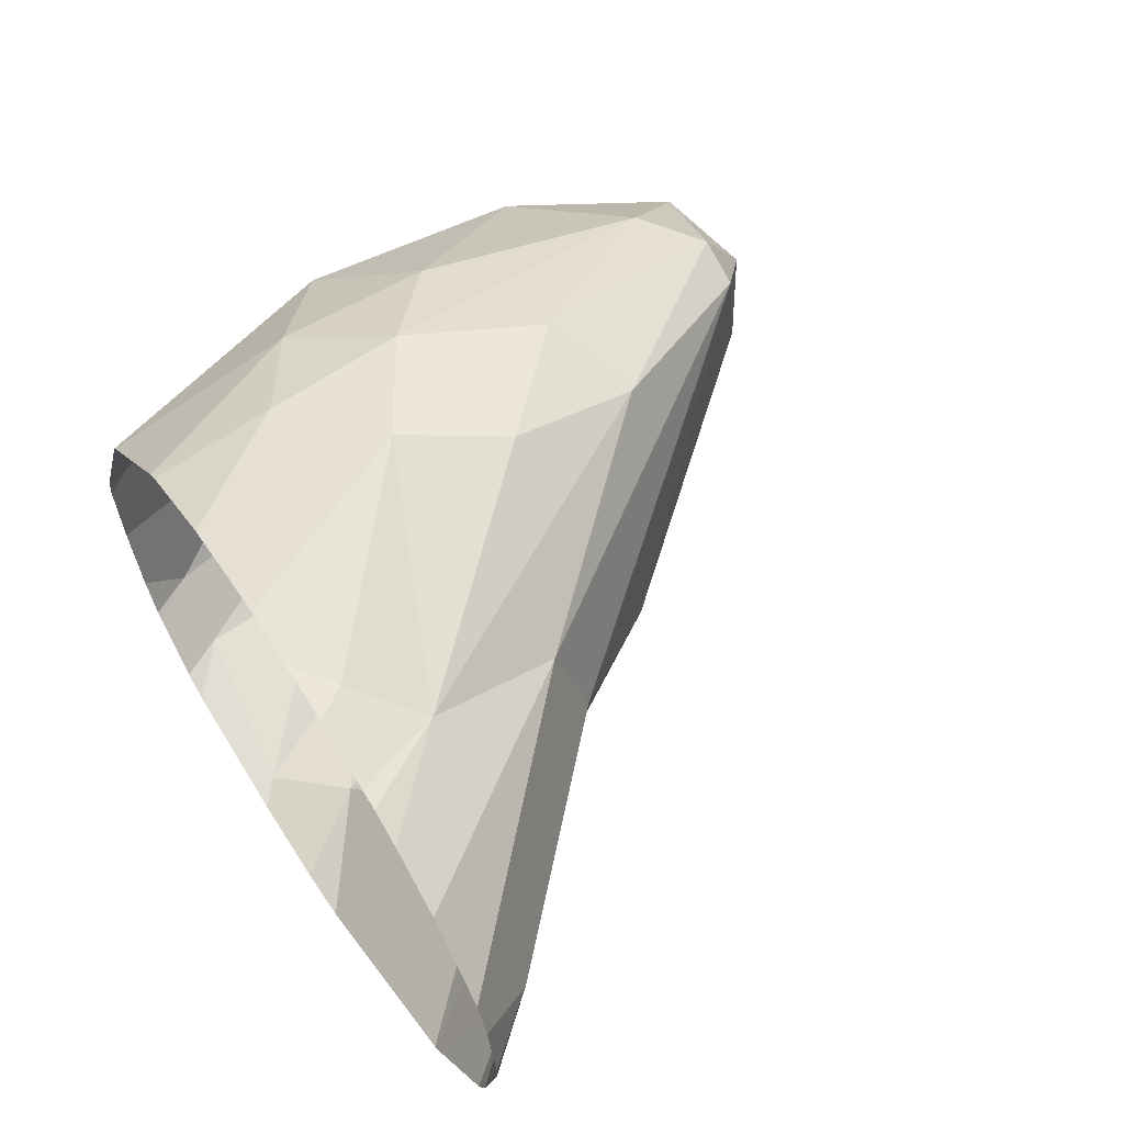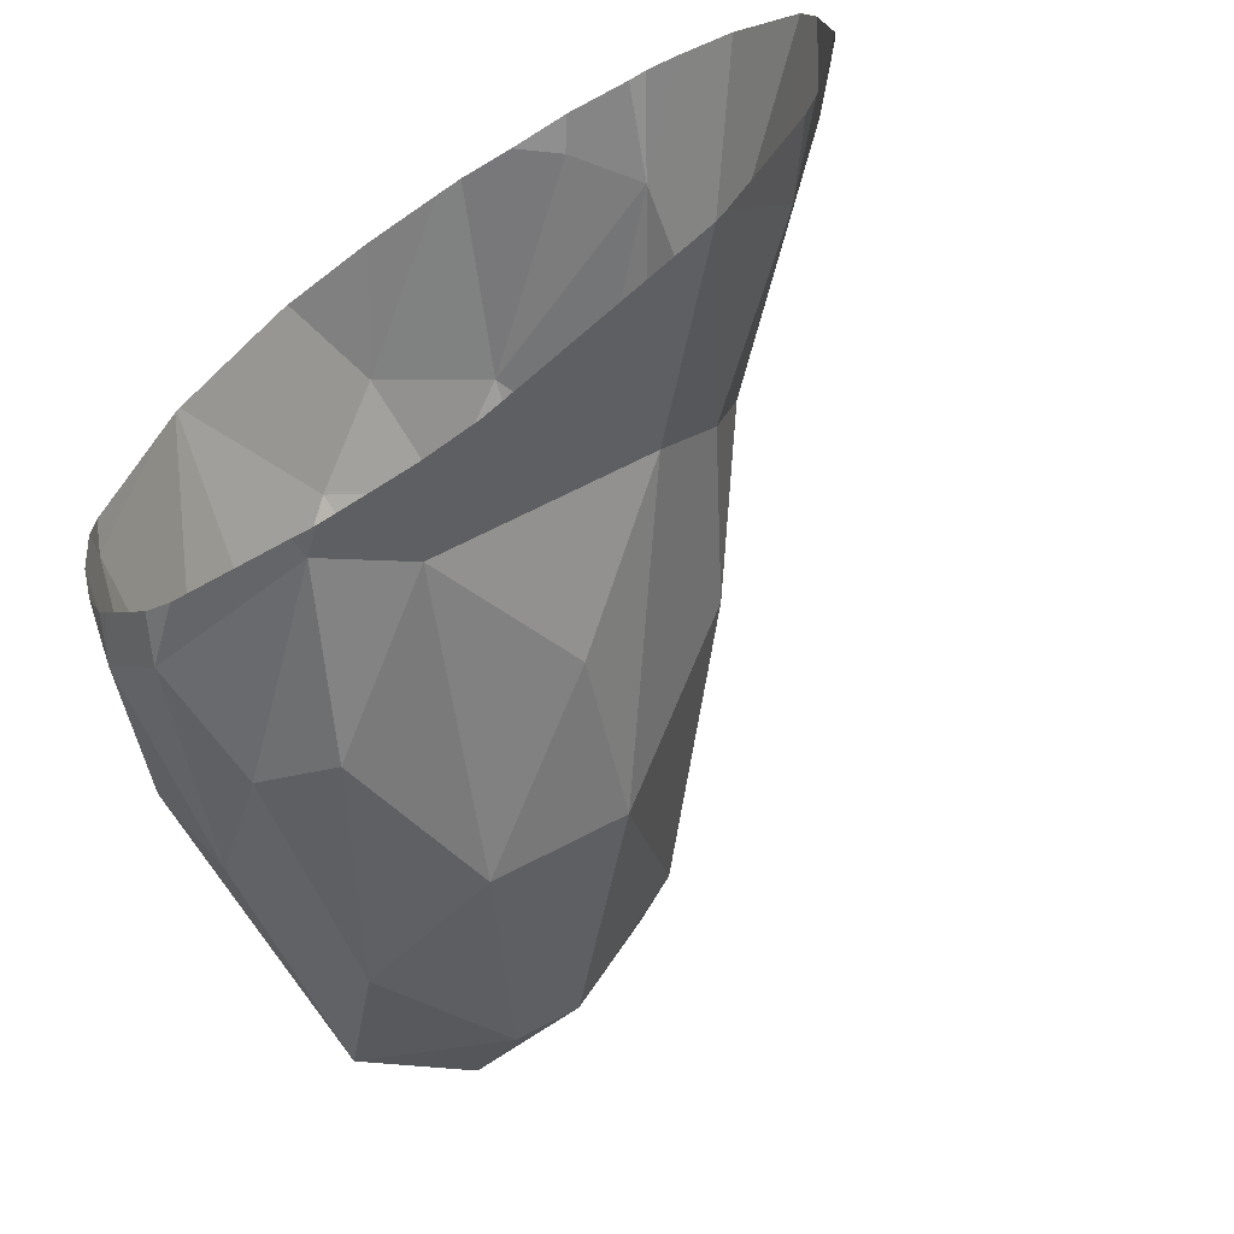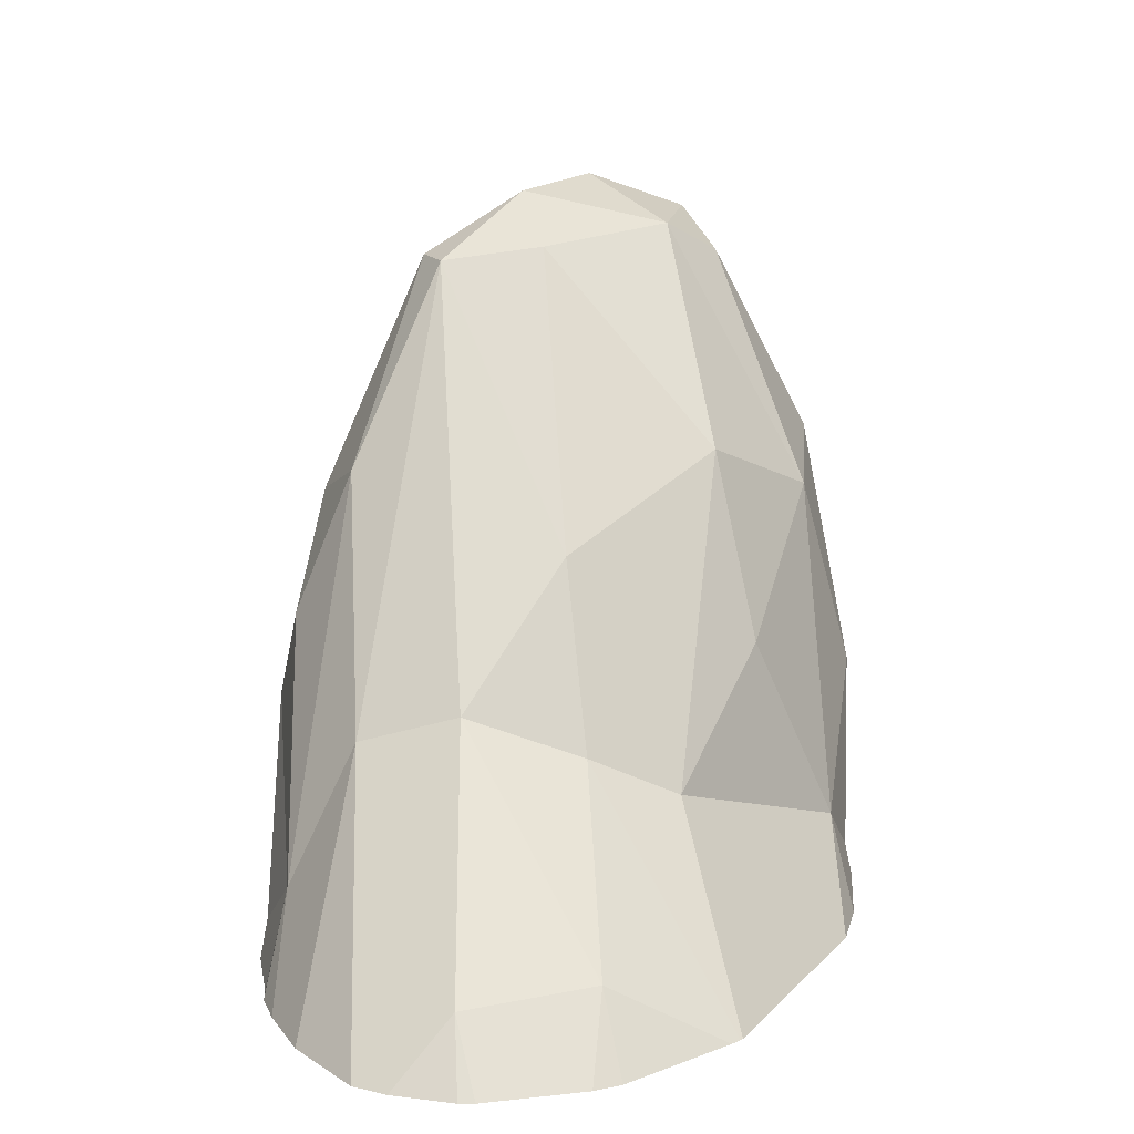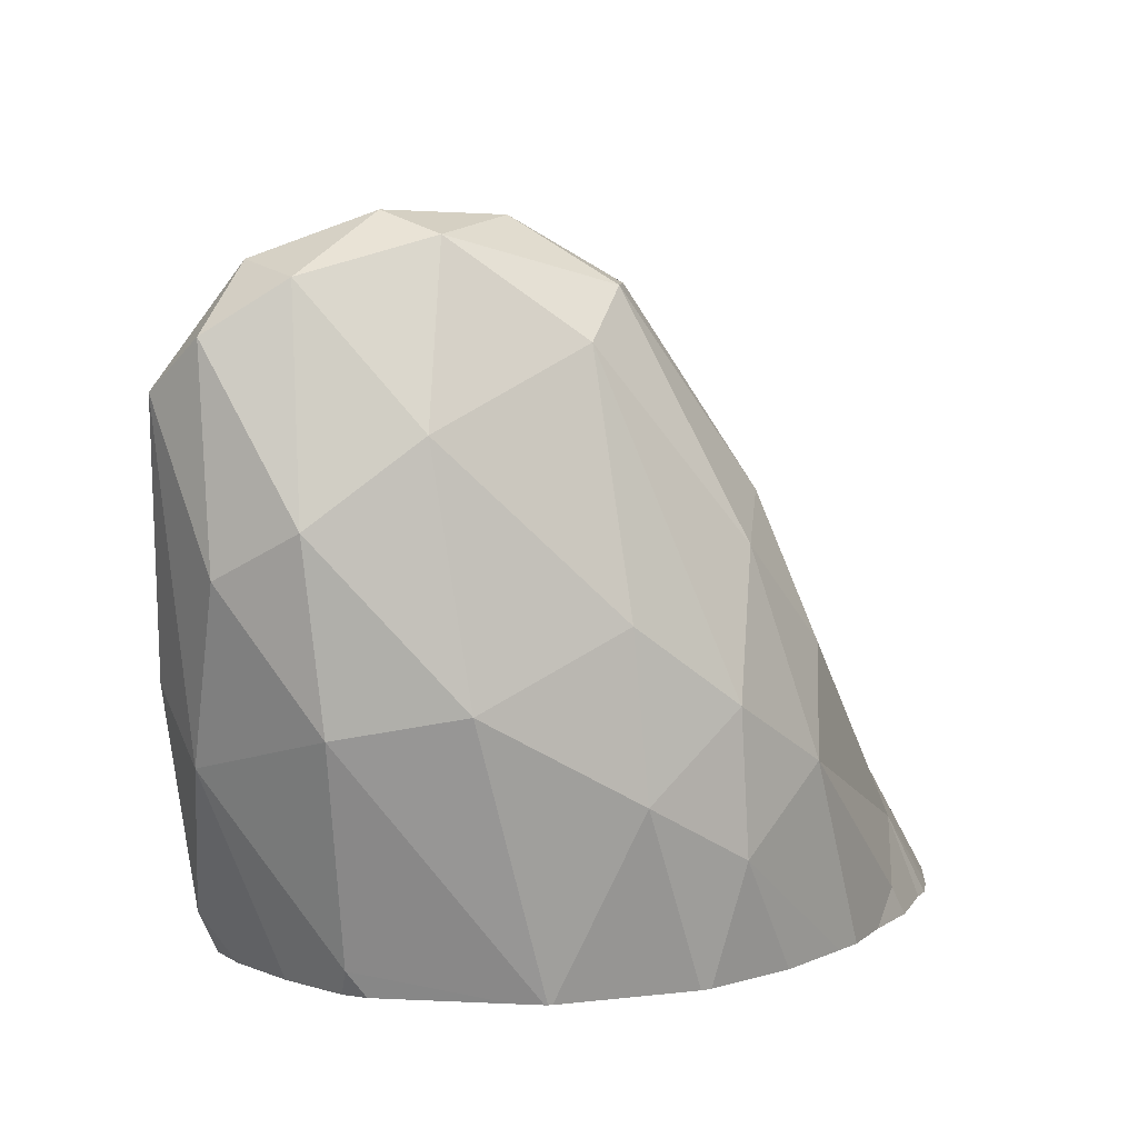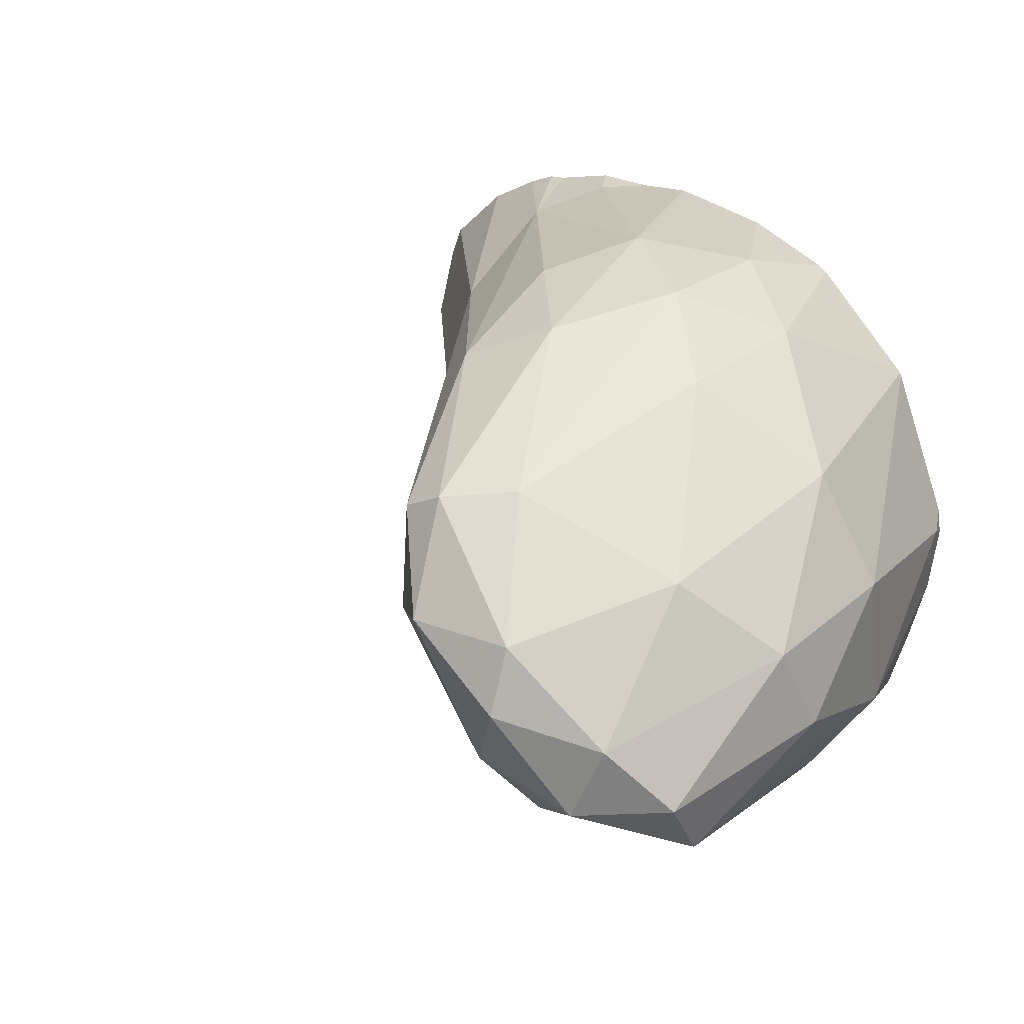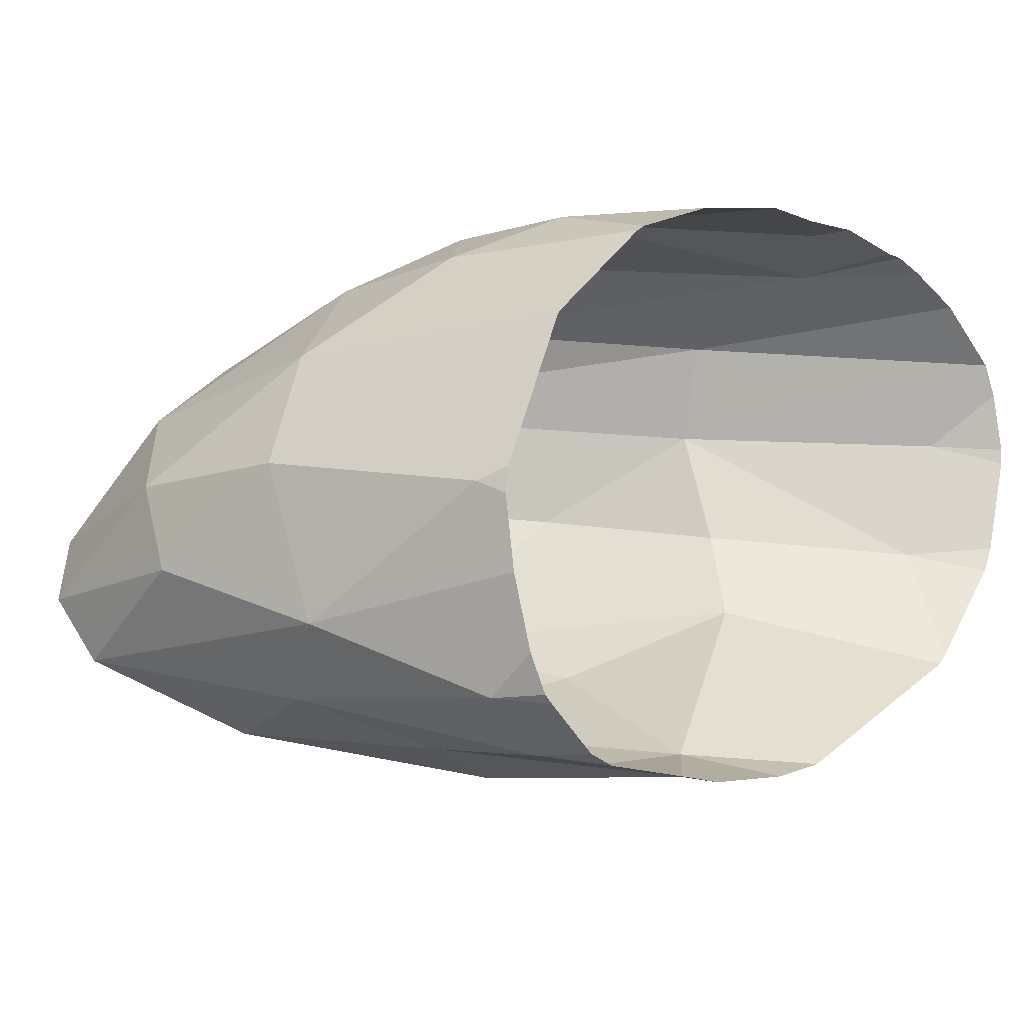
<metadata>
{"format":"obj","ext":"obj","renderer":"f3d","projection":"perspective","resolution":1024,"background":"white","views":[{"elev":59.4,"azim":57.9,"up":"+Z"},{"elev":-59.0,"azim":33.0,"up":"+Z"},{"elev":16.7,"azim":92.1,"up":"+Y"},{"elev":7.5,"azim":-59.1,"up":"+Y"},{"elev":23.1,"azim":-136.8,"up":"+Z"},{"elev":-5.9,"azim":-43.7,"up":"+Z"}]}
</metadata>
<code>
v 73.68 1095 115.9
v 70.89 1101 120.6
v 77.28 1093 117
v 69.5 1097 122.5
v 85.08 1088 122.5
v 80.85 1091 120.3
v 71.74 1088 115.4
v 75.84 1096 117.9
v 69.6 1092 123.4
v 70.54 1088 116.4
v 74.87 1095 126
v 70.88 1101 121.9
v 70.61 1095 115.8
v 71.44 1087 123.7
v 83.55 1087 117.4
v 76.71 1089 115.4
v 68.11 1099 118.7
v 71.18 1087 123.1
v 68.79 1091 117.9
v 72.27 1087 115.4
v 70.26 1087 118.7
v 71.64 1091 115.5
v 72.03 1091 125.5
v 71.41 1087 123.7
v 70.69 1087 117.3
v 85.86 1087 123.7
v 78.84 1095 120.8
v 70.05 1087 120.2
v 72.84 1087 115.2
v 77.85 1087 114.9
v 83.5 1087 117.4
v 74.33 1100 121.4
v 71.07 1099 117.8
v 76.61 1096 125.2
v 75.34 1087 114.9
v 67.87 1095 119.1
v 75.87 1087 114.8
v 79.06 1087 115.2
v 83.07 1087 117.1
v 80.88 1092 122.7
v 80.23 1090 118.5
v 71.89 1094 125.2
v 69.02 1100 120
v 75.34 1087 114.9
v 84.26 1088 119.9
v 69.81 1087 120.4
v 69.62 1100 118.6
v 73.65 1087 125.7
v 73.41 1091 114.9
v 71.07 1087 116.5
v 85.66 1087 124.1
v 68.45 1092 121
v 73.03 1101 121.9
v 68.38 1098 117.3
v 85.56 1087 124.4
v 73.55 1100 124
v 70.12 1087 120.7
v 72.06 1100 118.9
v 71.49 1087 123.8
v 72.33 1099 124.1
v 74.45 1100 123.5
v 80.64 1092 124.7
v 71.24 1087 116.3
v 68.08 1096 120.8
v 69.57 1092 116.4
v 69.5 1097 122.5
v 69.6 1092 123.4
v 74.87 1095 126
v 80.45 1087 126.8
v 79.99 1088 126.7
v 75.69 1087 126.5
v 81.1 1089 126.1
v 79.14 1087 126.8
v 77.36 1087 126.7
v 73.65 1087 125.7
v 73.79 1092 126.4
v 76.03 1091 126.9
v 72.03 1091 125.5
v 77.94 1087 126.8
v 76.61 1096 125.2
v 74.02 1089 126.4
v 71.89 1094 125.2
v 73.83 1087 125.8
v 73.55 1100 124
v 81.88 1087 126.5
v 76.98 1093 126.4
v 72.33 1099 124.1
v 80.64 1092 124.7
v 85.08 1088 122.5
v 80.85 1091 120.3
v 80.88 1092 122.7
v 85.58 1087 120.1
v 83.55 1087 117.4
v 84.26 1088 119.9
v 86.11 1087 122.1
v 85.33 1087 119.5
v 84.18 1087 125.6
v 86.12 1087 122.4
v 85.56 1087 124.4
v 85.86 1087 123.7
v 83.71 1087 117.6
v 80.64 1092 124.7
v 82.27 1087 126.4
v 84.18 1087 125.6
v 81.1 1089 126.1
v 81.88 1087 126.5
v 80.64 1092 124.7
v 82.96 1087 126.2
g 091_W_Aya_100K_01
f 54 33 13
g 091_W_Aya_100K_01
f 49 13 1
g 091_W_Aya_100K_01
f 37 35 44
g 091_W_Aya_100K_01
f 6 40 45
g 091_W_Aya_100K_01
f 46 19 21
g 091_W_Aya_100K_01
f 40 55 51
g 091_W_Aya_100K_01
f 40 62 55
g 091_W_Aya_100K_01
f 12 60 56
g 091_W_Aya_100K_01
f 20 10 7
g 091_W_Aya_100K_01
f 40 26 5
g 091_W_Aya_100K_01
f 44 49 16
g 091_W_Aya_100K_01
f 13 65 54
g 091_W_Aya_100K_01
f 10 19 65
g 091_W_Aya_100K_01
f 19 46 52
g 091_W_Aya_100K_01
f 44 22 49
g 091_W_Aya_100K_01
f 44 7 22
g 091_W_Aya_100K_01
f 65 19 54
g 091_W_Aya_100K_01
f 43 12 2
g 091_W_Aya_100K_01
f 58 32 8
g 091_W_Aya_100K_01
f 4 12 43
g 091_W_Aya_100K_01
f 40 51 26
g 091_W_Aya_100K_01
f 8 3 1
g 091_W_Aya_100K_01
f 2 53 58
g 091_W_Aya_100K_01
f 56 34 61
g 091_W_Aya_100K_01
f 49 22 13
g 091_W_Aya_100K_01
f 52 24 14
g 091_W_Aya_100K_01
f 12 53 2
g 091_W_Aya_100K_01
f 3 16 1
g 091_W_Aya_100K_01
f 18 24 52
g 091_W_Aya_100K_01
f 10 25 21
g 091_W_Aya_100K_01
f 53 12 56
g 091_W_Aya_100K_01
f 52 14 9
g 091_W_Aya_100K_01
f 64 36 52
g 091_W_Aya_100K_01
f 7 65 22
g 091_W_Aya_100K_01
f 60 12 4
g 091_W_Aya_100K_01
f 43 47 17
g 091_W_Aya_100K_01
f 20 63 10
g 091_W_Aya_100K_01
f 9 14 59
g 091_W_Aya_100K_01
f 13 22 65
g 091_W_Aya_100K_01
f 47 54 17
g 091_W_Aya_100K_01
f 65 7 10
g 091_W_Aya_100K_01
f 41 31 39
g 091_W_Aya_100K_01
f 61 34 62
g 091_W_Aya_100K_01
f 50 25 10
g 091_W_Aya_100K_01
f 53 32 58
g 091_W_Aya_100K_01
f 30 37 44
g 091_W_Aya_100K_01
f 43 17 64
g 091_W_Aya_100K_01
f 44 35 29
g 091_W_Aya_100K_01
f 61 62 40
g 091_W_Aya_100K_01
f 47 33 54
g 091_W_Aya_100K_01
f 53 61 32
g 091_W_Aya_100K_01
f 58 33 47
g 091_W_Aya_100K_01
f 9 59 23
g 091_W_Aya_100K_01
f 60 11 56
g 091_W_Aya_100K_01
f 29 20 7
g 091_W_Aya_100K_01
f 16 39 38
g 091_W_Aya_100K_01
f 64 52 9
g 091_W_Aya_100K_01
f 4 42 60
g 091_W_Aya_100K_01
f 63 50 10
g 091_W_Aya_100K_01
f 18 52 46
g 091_W_Aya_100K_01
f 30 16 38
g 091_W_Aya_100K_01
f 9 4 64
g 091_W_Aya_100K_01
f 41 16 3
g 091_W_Aya_100K_01
f 18 46 57
g 091_W_Aya_100K_01
f 30 44 16
g 091_W_Aya_100K_01
f 1 16 49
g 091_W_Aya_100K_01
f 59 48 23
g 091_W_Aya_100K_01
f 36 17 54
g 091_W_Aya_100K_01
f 52 36 19
g 091_W_Aya_100K_01
f 8 41 3
g 091_W_Aya_100K_01
f 36 54 19
g 091_W_Aya_100K_01
f 47 43 2
g 091_W_Aya_100K_01
f 46 21 28
g 091_W_Aya_100K_01
f 57 46 28
g 091_W_Aya_100K_01
f 10 21 19
g 091_W_Aya_100K_01
f 8 32 27
g 091_W_Aya_100K_01
f 2 58 47
g 091_W_Aya_100K_01
f 64 17 36
g 091_W_Aya_100K_01
f 27 61 40
g 091_W_Aya_100K_01
f 6 31 41
g 091_W_Aya_100K_01
f 41 39 16
g 091_W_Aya_100K_01
f 58 8 1
g 091_W_Aya_100K_01
f 27 40 6
g 091_W_Aya_100K_01
f 27 6 41
g 091_W_Aya_100K_01
f 1 13 33
g 091_W_Aya_100K_01
f 27 41 8
g 091_W_Aya_100K_01
f 6 15 31
g 091_W_Aya_100K_01
f 44 29 7
g 091_W_Aya_100K_01
f 27 32 61
g 091_W_Aya_100K_01
f 64 4 43
g 091_W_Aya_100K_01
f 33 58 1
g 091_W_Aya_100K_01
f 56 61 53
g 091_W_Aya_100K_01
f 79 70 77
g 091_W_Aya_100K_01
f 83 71 81
g 091_W_Aya_100K_01
f 79 73 70
g 091_W_Aya_100K_01
f 81 74 79
g 091_W_Aya_100K_01
f 77 86 68
g 091_W_Aya_100K_01
f 81 79 77
g 091_W_Aya_100K_01
f 81 77 76
g 091_W_Aya_100K_01
f 78 83 81
g 091_W_Aya_100K_01
f 82 66 67
g 091_W_Aya_100K_01
f 77 72 86
g 091_W_Aya_100K_01
f 76 77 68
g 091_W_Aya_100K_01
f 82 67 78
g 091_W_Aya_100K_01
f 72 70 69
g 091_W_Aya_100K_01
f 80 84 68
g 091_W_Aya_100K_01
f 70 73 69
g 091_W_Aya_100K_01
f 80 68 86
g 091_W_Aya_100K_01
f 70 72 77
g 091_W_Aya_100K_01
f 72 80 86
g 091_W_Aya_100K_01
f 81 71 74
g 091_W_Aya_100K_01
f 68 87 76
g 091_W_Aya_100K_01
f 78 81 76
g 091_W_Aya_100K_01
f 88 80 72
g 091_W_Aya_100K_01
f 82 78 76
g 091_W_Aya_100K_01
f 78 75 83
g 091_W_Aya_100K_01
f 82 76 87
g 091_W_Aya_100K_01
f 72 69 85
g 091_W_Aya_100K_01
f 95 94 89
g 091_W_Aya_100K_01
f 89 100 98
g 091_W_Aya_100K_01
f 94 93 90
g 091_W_Aya_100K_01
f 94 91 89
g 091_W_Aya_100K_01
f 95 89 98
g 091_W_Aya_100K_01
f 95 92 94
g 091_W_Aya_100K_01
f 94 92 96
g 091_W_Aya_100K_01
f 94 96 101
g 091_W_Aya_100K_01
f 94 101 93
g 091_W_Aya_100K_01
f 99 102 97
g 091_W_Aya_100K_01
f 106 103 105
g 091_W_Aya_100K_01
f 108 104 107
g 091_W_Aya_100K_01
f 108 107 105
g 091_W_Aya_100K_01
f 103 108 105

</code>
